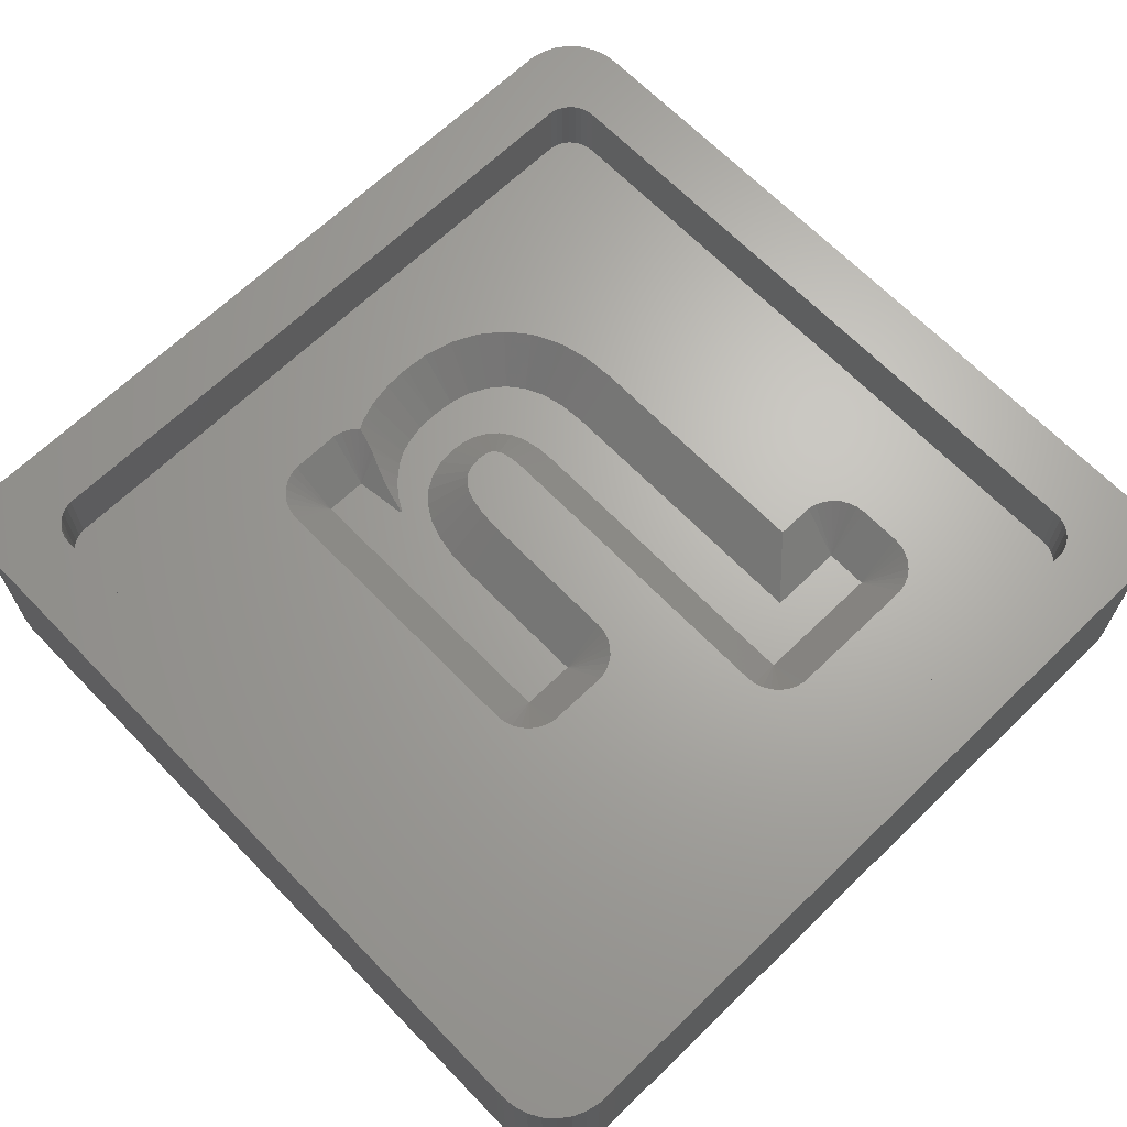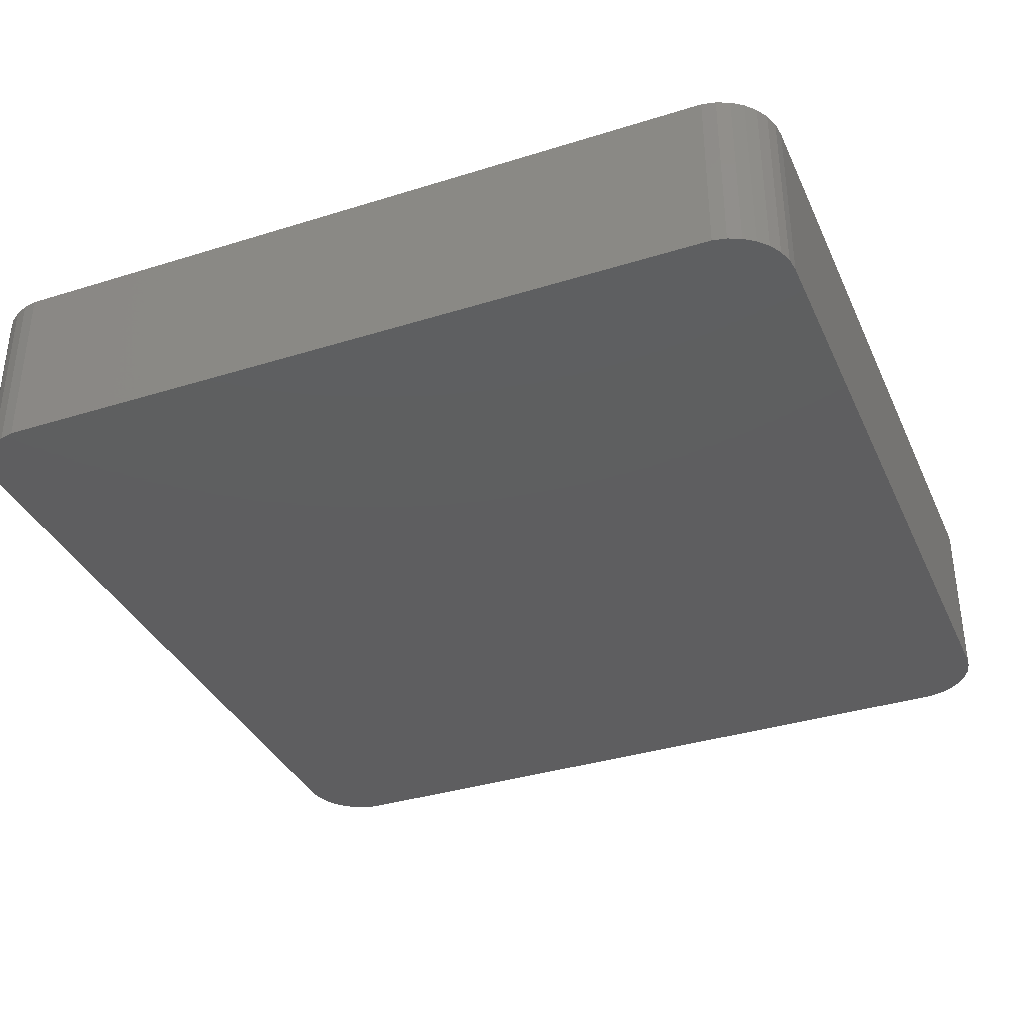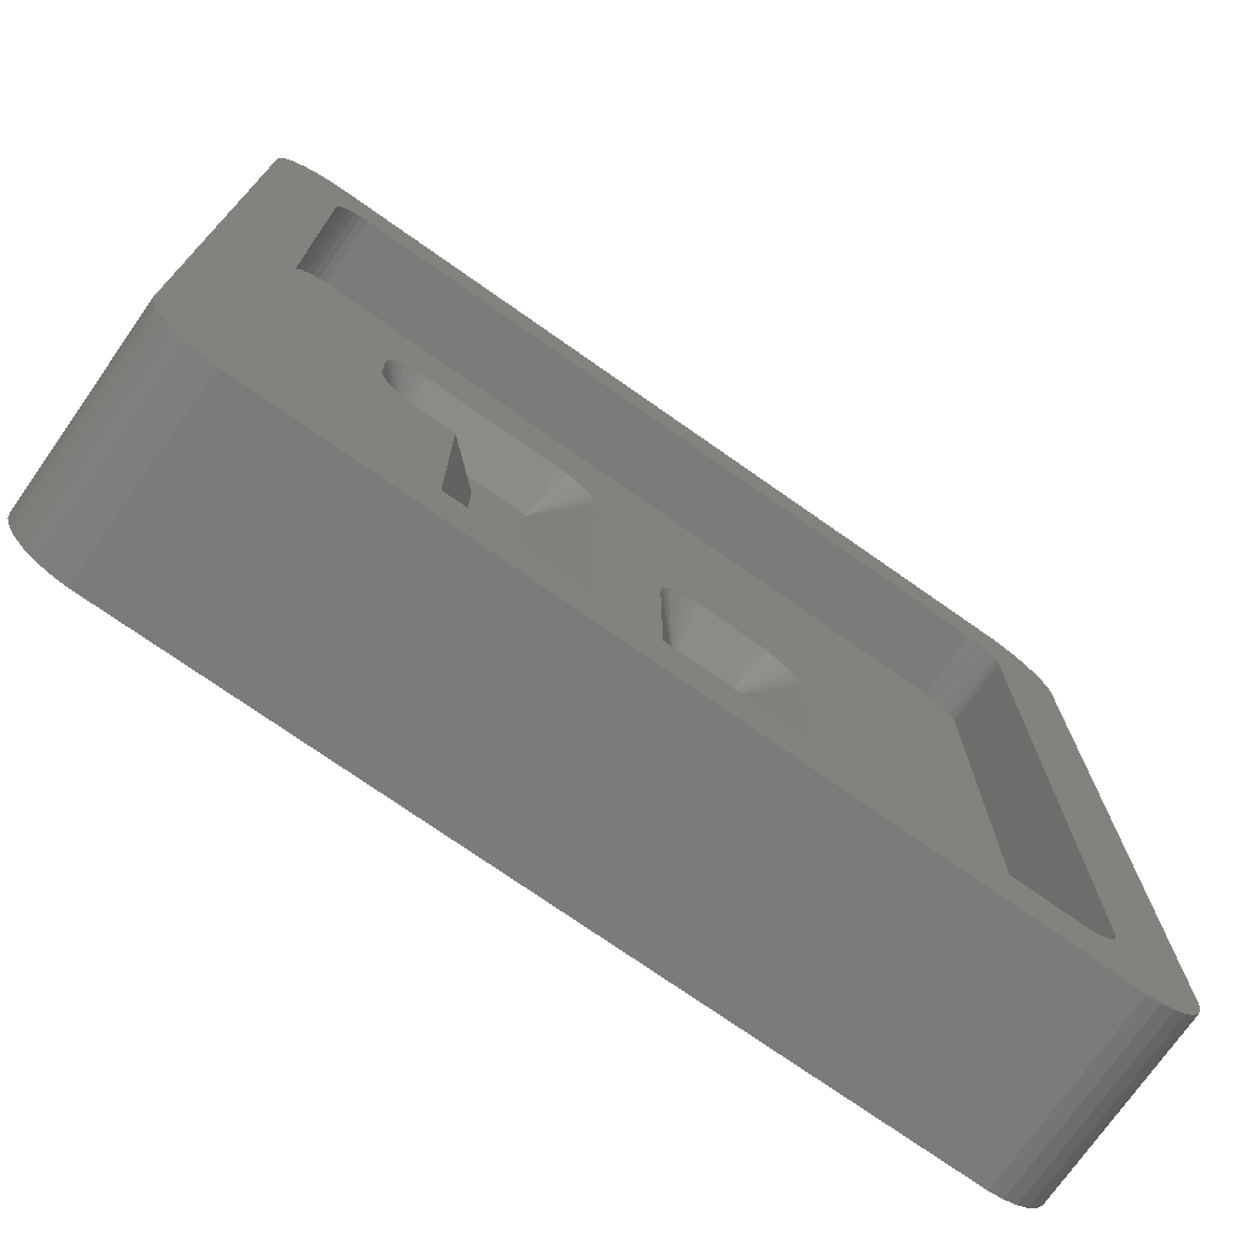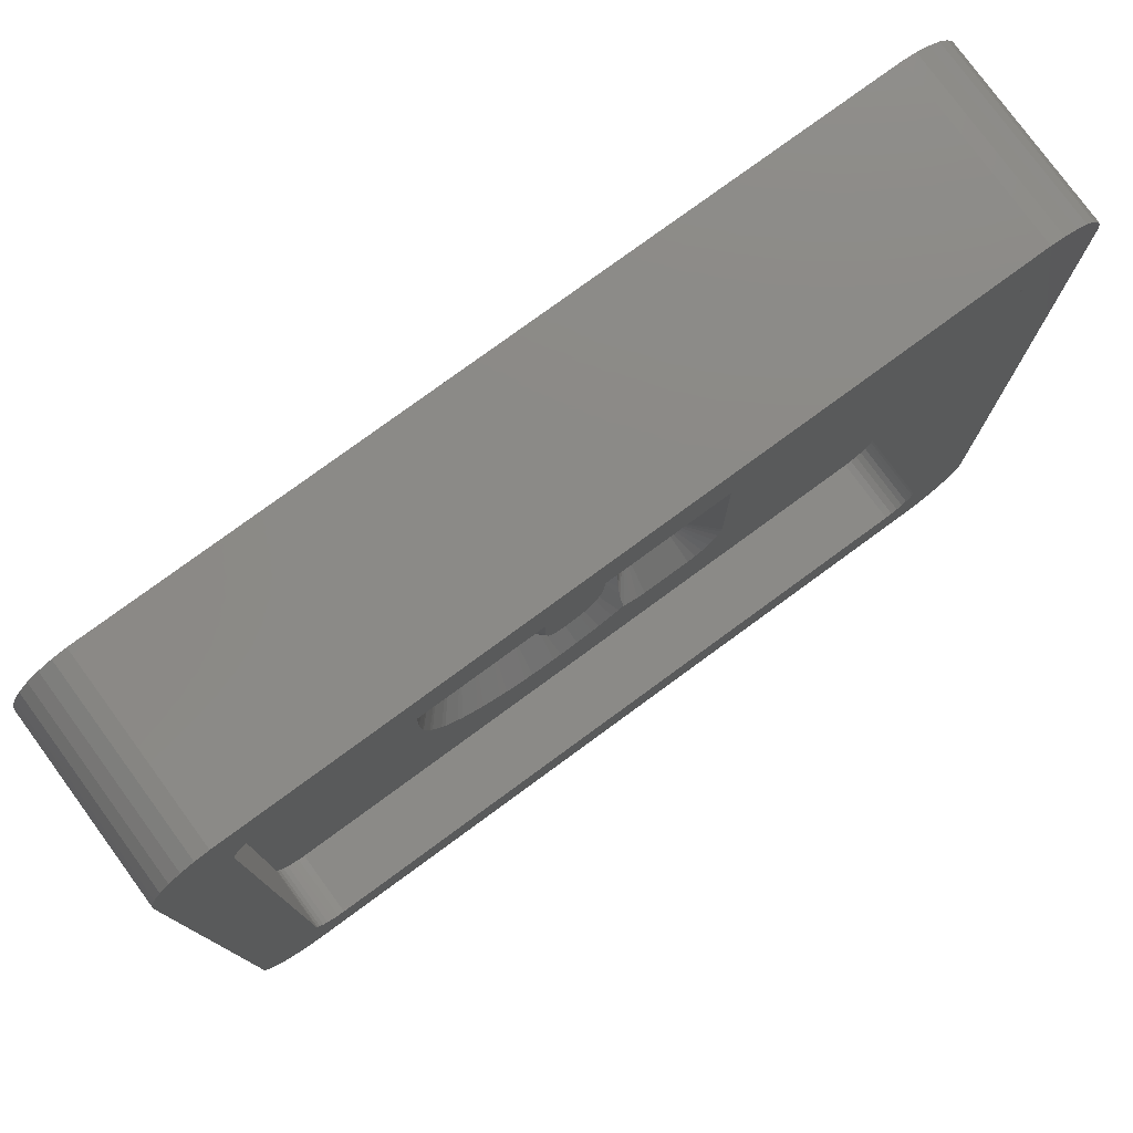
<metadata>
{"format":"stl","ext":"stl","renderer":"f3d","projection":"perspective","resolution":1024,"background":"white","views":[{"elev":66.4,"azim":135.9,"up":"+Z"},{"elev":-36.0,"azim":22.3,"up":"+Z"},{"elev":-74.3,"azim":-35.1,"up":"+Y"},{"elev":78.2,"azim":-36.2,"up":"+Y"}]}
</metadata>
<code>
# stl→obj: 299 verts, 594 faces
v -16.81 -19.48 0
v 16.81 -19.48 8.01
v -16.81 -19.48 8.01
v 16.81 -19.48 0
v 19.5 -16.5 8.01
v 19.5 16.5 0
v 19.5 16.5 8.01
v 19.5 -16.5 0
v -17.43 -19.35 0
v -17.43 -19.35 8.01
v 17.43 19.35 0
v 16.81 19.48 8.01
v 17.43 19.35 8.01
v 16.81 19.48 0
v 19.24 17.72 8.01
v 18.93 18.26 0
v 18.93 18.26 8.01
v 19.24 17.72 0
v 19.43 17.12 0
v 19.43 17.12 8.01
v -19.24 17.72 0
v -18.93 18.26 8.01
v -18.93 18.26 0
v -19.24 17.72 8.01
v 19.24 -17.72 8.01
v 19.43 -17.12 0
v 19.43 -17.12 8.01
v 19.24 -17.72 0
v 18 -19.1 0
v 18.51 -18.73 8.01
v 18 -19.1 8.01
v 18.51 -18.73 0
v -18 -19.1 0
v -18 -19.1 8.01
v -16.81 19.48 8.01
v -16.81 19.48 0
v 18.51 18.73 0
v 18 19.1 8.01
v 18.51 18.73 8.01
v 18 19.1 0
v -19.5 -16.5 0
v -19.5 16.5 8.01
v -19.5 16.5 0
v -19.5 -16.5 8.01
v 18.93 -18.26 8.01
v 18.93 -18.26 0
v -18.51 18.73 8.01
v -18.51 18.73 0
v -18.51 -18.73 0
v -18.93 -18.26 8.01
v -18.93 -18.26 0
v -18.51 -18.73 8.01
v 17.43 -19.35 0
v -17.43 19.35 0
v -18 19.1 0
v -19.24 -17.72 0
v -19.43 -17.12 0
v -19.43 17.12 0
v -19.43 17.12 8.01
v 16.21 15.88 8.01
v 16.5 15 8.01
v 16.5 -15 8.01
v 16.47 -15.31 8.01
v 16 16.11 8.01
v 16.37 -15.61 8.01
v 16.21 -15.88 8.01
v 15.75 16.3 8.01
v 16.47 15.31 8.01
v 16.37 15.61 8.01
v 15.46 16.43 8.01
v 15.16 16.49 8.01
v -15.16 16.49 8.01
v -16 16.11 8.01
v -16.21 15.88 8.01
v -18 19.1 8.01
v -17.43 19.35 8.01
v -15.75 16.3 8.01
v -15.46 16.43 8.01
v 16 -16.11 8.01
v 17.43 -19.35 8.01
v 15.75 -16.3 8.01
v 15.46 -16.43 8.01
v 15.16 -16.49 8.01
v -15.16 -16.49 8.01
v -15.46 -16.43 8.01
v -15.75 -16.3 8.01
v -16 -16.11 8.01
v -16.21 -15.88 8.01
v -16.37 -15.61 8.01
v -16.47 -15.31 8.01
v -16.5 -15 8.01
v -16.5 15 8.01
v -19.43 -17.12 8.01
v -16.37 15.61 8.01
v -16.47 15.31 8.01
v -19.24 -17.72 8.01
v 16.5 15 4.95
v 16.47 15.31 4.95
v 15.16 -16.49 4.95
v -15.16 -16.49 4.95
v 15.16 16.49 4.95
v 15.46 16.43 4.95
v 16.5 -15 4.95
v -15.16 16.49 4.95
v 16.21 15.88 4.95
v 16 16.11 4.95
v 16 -16.11 4.95
v 15.75 -16.3 4.95
v -16.5 -15 4.95
v -16.47 -15.31 4.95
v -15.46 -16.43 4.95
v -16.5 15 4.95
v -16 16.11 4.95
v -15.75 16.3 4.95
v 15.75 16.3 4.95
v 16.37 15.61 4.95
v 16.37 -15.61 4.95
v 16.47 -15.31 4.95
v 15.46 -16.43 4.95
v -15.75 -16.3 4.95
v -16.47 15.31 4.95
v -15.46 16.43 4.95
v -16.21 -15.88 4.95
v -16 -16.11 4.95
v -16.37 15.61 4.95
v -16.21 15.88 4.95
v 16.21 -15.88 4.95
v -16.37 -15.61 4.95
v -1.163 -6.28 4.95
v -1.297 -8.267 3
v -0.9535 -6.339 4.95
v -1.897 -8.097 3
v -6.187 8.202 3
v -3.715 -4.657 3
v -3.715 10.15 3
v -6.161 -5.527 3
v -6.187 -5.129 3
v -6.11 -6.278 3
v -5.854 -7.42 3
v -5.975 -6.909 3
v -5.542 -8.097 3
v -5.672 -7.815 3
v -5.434 -8.323 3
v -4.865 -9.045 3
v -5.464 -8.267 3
v -5.444 -8.311 3
v -4.141 -9.617 3
v -6.105 -6.353 3
v -9.687 10.15 3
v -9.687 8.202 3
v 3.22 -3.1 3
v 5.692 -10.07 3
v 5.692 3.594 3
v 3.442 -7.656 3
v 3.748 -10.07 3
v 3.157 -4.336 3
v 3.22 3.594 3
v 2.966 -5.402 3
v 2.648 -6.301 3
v 3.304 -7.656 3
v 2.204 -7.031 3
v 3.113 -8 3
v 3.006 -8.192 3
v 2.969 -8.242 3
v 1.645 -7.596 3
v 2.91 -8.323 3
v 2.643 -8.688 3
v 1.548 -7.656 3
v 2.213 -9.143 3
v 0.9883 -8 3
v 1.718 -9.559 3
v 1.138 -9.906 3
v 0.2319 -8.242 3
v 0.4573 -10.15 3
v -0.6235 -8.323 3
v -0.3238 -10.3 3
v -1.205 -10.35 3
v -2.311 -10.27 3
v -3.289 -10.02 3
v -2.425 -7.815 3
v -2.879 -7.42 3
v -3.245 -6.909 3
v -3.506 -6.278 3
v -3.663 -5.527 3
v -5.857 -7.413 3
v -7.245 -9.06 4.95
v -7.323 -8.891 4.95
v -1.309 -6.202 4.95
v -7.453 -8.608 4.95
v -1.002 -12.29 4.95
v -0.12 -12.24 4.95
v -6.443 -10.19 4.95
v -7.012 -9.469 4.95
v -3.892 -11.88 4.95
v -4.264 -11.71 4.95
v 0.6611 -12.09 4.95
v 1.06 -12.01 4.95
v -2.914 -12.12 4.95
v -5.116 -11.31 4.95
v -5.446 -11.07 4.95
v -6.17 -10.49 4.95
v 2.43 -11.03 4.629
v 2.113 -11.59 4.95
v 2.37 -11.44 4.95
v 2.473 -10.87 4.51
v 1.74 -11.76 4.95
v -1.409 -12.29 4.95
v -2.515 -12.21 4.95
v 3.197 -8.532 3.355
v 3.076 -9.002 3.535
v 3.037 -9.125 3.589
v 2.814 -9.81 3.897
v 2.617 -10.31 4.157
v 2.564 -10.5 4.265
v 2.526 -10.62 4.339
v -7.225 -9.104 4.95
v -7.021 -9.457 4.95
v -0.6356 -6.366 4.95
v -3.512 12.09 4.95
v -9.891 12.09 4.95
v -2.74 11.84 4.95
v -3.113 12 4.95
v -2.138 11.29 4.95
v -2.411 11.6 4.95
v -9.891 6.262 4.95
v -10.29 6.347 4.95
v -11.64 8.202 4.95
v -11.64 10.15 4.95
v -8.137 6.262 4.95
v -1.765 10.15 4.95
v -1.765 -4.657 4.95
v -11.27 7.056 4.95
v -11.47 7.409 4.95
v -11.59 7.796 4.95
v -11.27 11.29 4.95
v -11.47 10.94 4.95
v -1.808 10.55 4.95
v -10.29 12 4.95
v -11.59 10.55 4.95
v -10.66 6.513 4.95
v -10.99 6.753 4.95
v -10.66 11.84 4.95
v -1.934 10.94 4.95
v -10.99 11.6 4.95
v -8.137 -5.129 4.95
v 1.219 -4.101 4.95
v 1.27 -3.1 4.95
v 7.643 3.594 4.95
v 7.643 -10.07 4.95
v 1.27 3.594 4.95
v 1.643 4.74 4.95
v 1.439 4.387 4.95
v 1.313 3.999 4.95
v 3.017 5.533 4.95
v 2.618 5.448 4.95
v 6.295 5.448 4.95
v 5.896 5.533 4.95
v 7.6 3.999 4.95
v 2.245 5.282 4.95
v 7.27 4.74 4.95
v 6.997 5.043 4.95
v 1.916 5.043 4.95
v 6.668 5.282 4.95
v 7.474 4.387 4.95
v 6.295 -11.93 4.95
v 6.668 -11.76 4.95
v 7.27 -11.22 4.95
v 7.474 -10.87 4.95
v 6.997 -11.52 4.95
v 2.773 -11.76 4.95
v 2.444 -11.52 4.95
v 7.6 -10.48 4.95
v 3.545 -12.01 4.95
v 5.896 -12.01 4.95
v 3.295 -8.082 3.2
v 3.359 -7.751 3.095
v 3.253 -8.302 3.27
v 3.241 -8.362 3.29
v 3.224 -8.428 3.315
v 3.146 -11.93 4.95
v -0.1621 -6.321 4.95
v 0.1715 -6.214 4.95
v -7.764 -7.819 4.95
v -7.882 -7.314 4.95
v -7.635 -8.213 4.95
v -7.638 -8.206 4.95
v -1.531 -5.954 4.95
v -1.426 -6.1 4.95
v -8.012 -6.758 4.95
v -8.055 -6.353 4.95
v -1.634 -5.704 4.95
v -8.06 -6.278 4.95
v 1.148 -6.963 3.8
v 0.4335 -6.053 4.95
v 0.6684 -5.815 4.95
v 0.8826 -5.464 4.95
v 1.07 -4.933 4.95
v -1.73 -5.245 4.95
v -8.111 -5.527 4.95
f 1 2 3
f 2 1 4
f 5 6 7
f 6 5 8
f 9 3 10
f 3 9 1
f 11 12 13
f 12 11 14
f 15 16 17
f 16 15 18
f 7 19 20
f 19 7 6
f 21 22 23
f 22 21 24
f 25 26 27
f 26 25 28
f 27 8 5
f 8 27 26
f 29 30 31
f 30 29 32
f 33 10 34
f 10 33 9
f 14 35 12
f 35 14 36
f 20 18 15
f 18 20 19
f 37 38 39
f 38 37 40
f 40 13 38
f 13 40 11
f 17 37 39
f 37 17 16
f 41 42 43
f 42 41 44
f 45 28 25
f 28 45 46
f 30 46 45
f 46 30 32
f 23 47 48
f 47 23 22
f 49 50 51
f 50 49 52
f 4 8 26
f 41 8 4
f 4 26 28
f 8 41 6
f 4 28 46
f 6 14 19
f 4 46 32
f 19 14 18
f 4 32 29
f 18 14 16
f 4 29 53
f 16 14 37
f 37 14 40
f 40 14 11
f 41 4 1
f 43 6 41
f 41 1 9
f 6 43 14
f 41 9 33
f 14 43 36
f 41 33 49
f 36 43 54
f 41 49 51
f 54 43 55
f 41 51 56
f 55 43 48
f 41 56 57
f 48 43 23
f 23 43 21
f 21 43 58
f 43 59 58
f 59 43 42
f 60 7 20
f 7 61 5
f 60 20 15
f 62 5 61
f 60 15 17
f 63 5 62
f 64 17 39
f 65 5 63
f 64 39 38
f 66 5 65
f 64 38 13
f 5 66 27
f 67 13 12
f 27 66 25
f 25 66 45
f 7 68 61
f 7 69 68
f 7 60 69
f 17 64 60
f 13 67 64
f 12 70 67
f 12 71 70
f 12 72 71
f 73 22 74
f 22 73 47
f 47 73 75
f 75 73 76
f 77 76 73
f 76 77 35
f 78 35 77
f 72 35 78
f 35 72 12
f 79 45 66
f 45 79 30
f 30 79 31
f 31 79 80
f 81 80 79
f 80 81 2
f 82 2 81
f 83 2 82
f 84 2 83
f 84 3 2
f 85 3 84
f 86 3 85
f 10 86 87
f 50 87 88
f 44 88 89
f 44 89 90
f 44 90 91
f 92 42 91
f 24 74 22
f 44 91 42
f 59 74 24
f 88 44 93
f 42 74 59
f 86 10 3
f 74 42 94
f 87 34 10
f 94 42 95
f 87 52 34
f 95 42 92
f 87 50 52
f 88 96 50
f 88 93 96
f 53 31 80
f 31 53 29
f 4 80 2
f 80 4 53
f 54 75 76
f 75 54 55
f 36 76 35
f 76 36 54
f 55 47 75
f 47 55 48
f 49 34 52
f 34 49 33
f 57 44 41
f 44 57 93
f 58 24 21
f 24 58 59
f 56 93 57
f 93 56 96
f 51 96 56
f 96 51 50
f 97 68 98
f 68 97 61
f 99 84 83
f 84 99 100
f 101 70 71
f 70 101 102
f 103 61 97
f 61 103 62
f 104 71 72
f 71 104 101
f 105 64 106
f 64 105 60
f 107 81 79
f 81 107 108
f 90 109 91
f 109 90 110
f 100 85 84
f 85 100 111
f 91 112 92
f 112 91 109
f 113 77 73
f 77 113 114
f 102 67 70
f 67 102 115
f 115 64 67
f 64 115 106
f 116 60 105
f 60 116 69
f 98 69 116
f 69 98 68
f 117 63 118
f 63 117 65
f 119 83 82
f 83 119 99
f 111 86 85
f 86 111 120
f 92 121 95
f 121 92 112
f 122 72 78
f 72 122 104
f 114 78 77
f 78 114 122
f 108 82 81
f 82 108 119
f 87 123 88
f 123 87 124
f 95 125 94
f 125 95 121
f 94 126 74
f 126 94 125
f 74 113 73
f 113 74 126
f 118 62 103
f 62 118 63
f 127 65 117
f 65 127 66
f 107 66 127
f 66 107 79
f 89 110 90
f 110 89 128
f 88 128 89
f 128 88 123
f 120 87 86
f 87 120 124
f 129 130 131
f 130 129 132
f 133 134 135
f 136 134 137
f 138 134 136
f 139 134 140
f 141 134 142
f 134 143 144
f 143 145 146
f 143 141 145
f 134 144 147
f 143 134 141
f 134 139 142
f 134 148 140
f 148 134 138
f 134 133 137
f 149 133 135
f 133 149 150
f 151 152 153
f 152 154 155
f 152 156 154
f 151 153 157
f 152 151 156
f 158 154 156
f 159 154 158
f 154 159 160
f 161 160 159
f 160 161 162
f 162 161 163
f 163 161 164
f 165 164 161
f 164 165 166
f 166 165 167
f 168 167 165
f 167 168 169
f 170 169 168
f 169 170 171
f 171 170 172
f 173 172 170
f 172 173 174
f 175 174 173
f 174 175 176
f 175 177 176
f 130 177 175
f 178 130 132
f 130 178 177
f 179 132 180
f 147 180 181
f 147 181 182
f 132 179 178
f 147 182 183
f 147 183 184
f 180 147 179
f 147 184 134
f 139 140 185
f 141 186 145
f 186 141 187
f 188 132 129
f 132 188 180
f 142 187 141
f 187 142 189
f 176 190 191
f 190 176 177
f 143 192 144
f 192 143 193
f 194 179 195
f 176 196 174
f 196 176 191
f 196 197 174
f 179 198 178
f 198 179 194
f 147 195 179
f 195 147 199
f 144 200 147
f 200 144 201
f 202 203 204
f 172 202 205
f 172 205 171
f 202 172 203
f 206 203 172
f 190 177 207
f 178 207 177
f 207 178 208
f 208 178 198
f 201 144 192
f 199 147 200
f 174 206 172
f 206 174 197
f 167 209 166
f 209 167 210
f 211 210 167
f 171 212 169
f 212 171 213
f 213 171 214
f 215 171 205
f 171 215 214
f 169 211 167
f 211 169 212
f 145 216 146
f 216 145 186
f 217 146 216
f 146 193 143
f 193 146 217
f 131 175 218
f 175 131 130
f 149 219 220
f 219 149 135
f 221 222 135
f 223 224 135
f 225 150 226
f 227 149 228
f 149 227 150
f 150 229 133
f 229 150 225
f 134 230 135
f 230 134 231
f 224 221 135
f 232 150 233
f 234 150 227
f 149 235 236
f 222 219 135
f 230 237 135
f 149 220 238
f 149 236 239
f 149 239 228
f 240 150 241
f 233 150 234
f 149 238 242
f 226 150 240
f 241 150 232
f 237 243 135
f 243 223 135
f 149 242 244
f 149 244 235
f 137 229 245
f 229 137 133
f 246 151 247
f 151 246 156
f 152 248 153
f 248 152 249
f 247 157 250
f 157 247 151
f 157 251 252
f 157 253 250
f 157 254 255
f 157 252 253
f 256 257 153
f 248 258 153
f 157 257 254
f 257 157 153
f 157 255 259
f 260 261 153
f 157 259 262
f 157 262 251
f 263 256 153
f 264 260 153
f 258 264 153
f 261 263 153
f 265 266 152
f 205 155 215
f 155 205 202
f 214 155 213
f 155 214 215
f 267 268 152
f 269 267 152
f 270 155 271
f 268 272 152
f 272 249 152
f 266 269 152
f 152 273 274
f 273 152 155
f 274 265 152
f 275 154 276
f 154 275 155
f 277 155 275
f 278 155 277
f 279 155 278
f 209 155 279
f 210 155 209
f 211 155 210
f 212 155 211
f 155 212 213
f 280 155 270
f 202 271 155
f 271 202 204
f 273 155 280
f 166 279 164
f 279 166 209
f 281 175 173
f 175 281 218
f 164 278 163
f 278 164 279
f 282 173 170
f 173 282 281
f 163 275 162
f 275 163 277
f 278 277 163
f 140 283 185
f 283 140 284
f 185 285 139
f 285 185 286
f 286 185 283
f 287 181 288
f 181 287 182
f 148 284 140
f 284 148 289
f 289 148 290
f 183 287 291
f 287 183 182
f 290 138 292
f 138 290 148
f 139 189 142
f 189 139 285
f 288 180 188
f 180 288 181
f 162 276 160
f 276 162 275
f 293 170 168
f 282 293 294
f 293 282 170
f 276 154 160
f 168 165 293
f 295 159 296
f 159 295 161
f 297 159 158
f 159 297 296
f 161 293 165
f 295 293 161
f 293 295 294
f 246 158 156
f 158 246 297
f 134 298 231
f 298 134 184
f 299 137 245
f 137 299 136
f 292 136 299
f 136 292 138
f 184 291 298
f 291 184 183
f 229 225 245
f 101 97 98
f 97 248 103
f 101 98 116
f 249 103 248
f 101 116 105
f 272 103 249
f 101 105 106
f 268 103 272
f 101 106 115
f 103 99 118
f 101 115 102
f 118 99 117
f 263 97 101
f 117 99 127
f 107 99 108
f 97 258 248
f 97 264 258
f 97 260 264
f 97 261 260
f 97 263 261
f 101 256 263
f 101 257 256
f 243 257 101
f 237 257 243
f 230 254 237
f 254 230 255
f 231 247 250
f 247 231 246
f 246 231 297
f 297 231 296
f 298 296 231
f 296 298 295
f 230 250 253
f 295 298 294
f 294 298 282
f 282 298 281
f 281 298 218
f 291 218 298
f 218 291 131
f 287 131 291
f 131 287 129
f 129 287 188
f 230 253 252
f 250 230 231
f 251 230 252
f 262 230 251
f 255 230 259
f 259 230 262
f 257 237 254
f 101 223 243
f 101 224 223
f 101 221 224
f 101 222 221
f 101 219 222
f 104 219 101
f 239 112 228
f 236 112 239
f 235 112 236
f 244 112 235
f 112 244 104
f 242 104 244
f 238 104 242
f 220 104 238
f 219 104 220
f 108 99 119
f 127 99 107
f 103 268 99
f 267 99 268
f 269 99 267
f 266 99 269
f 265 99 266
f 274 99 265
f 273 99 274
f 197 273 280
f 203 271 204
f 203 270 271
f 206 270 203
f 270 206 280
f 197 280 206
f 273 197 196
f 273 196 191
f 273 191 99
f 190 99 191
f 100 190 207
f 100 207 208
f 100 208 198
f 100 193 217
f 109 186 187
f 109 187 189
f 109 285 286
f 285 109 189
f 109 284 289
f 109 292 299
f 109 299 245
f 226 245 225
f 240 245 226
f 241 245 240
f 232 245 241
f 292 109 290
f 245 232 109
f 290 109 289
f 109 232 233
f 112 233 234
f 228 112 227
f 227 112 234
f 190 100 99
f 194 100 198
f 195 100 194
f 199 100 195
f 200 100 199
f 201 100 200
f 192 100 201
f 193 100 192
f 109 217 216
f 186 109 216
f 109 286 283
f 233 112 109
f 112 104 122
f 284 109 283
f 112 122 114
f 217 109 100
f 112 114 113
f 100 109 111
f 112 113 126
f 111 109 120
f 112 126 125
f 120 109 124
f 112 125 121
f 124 109 123
f 123 109 128
f 128 109 110
f 188 287 288

</code>
